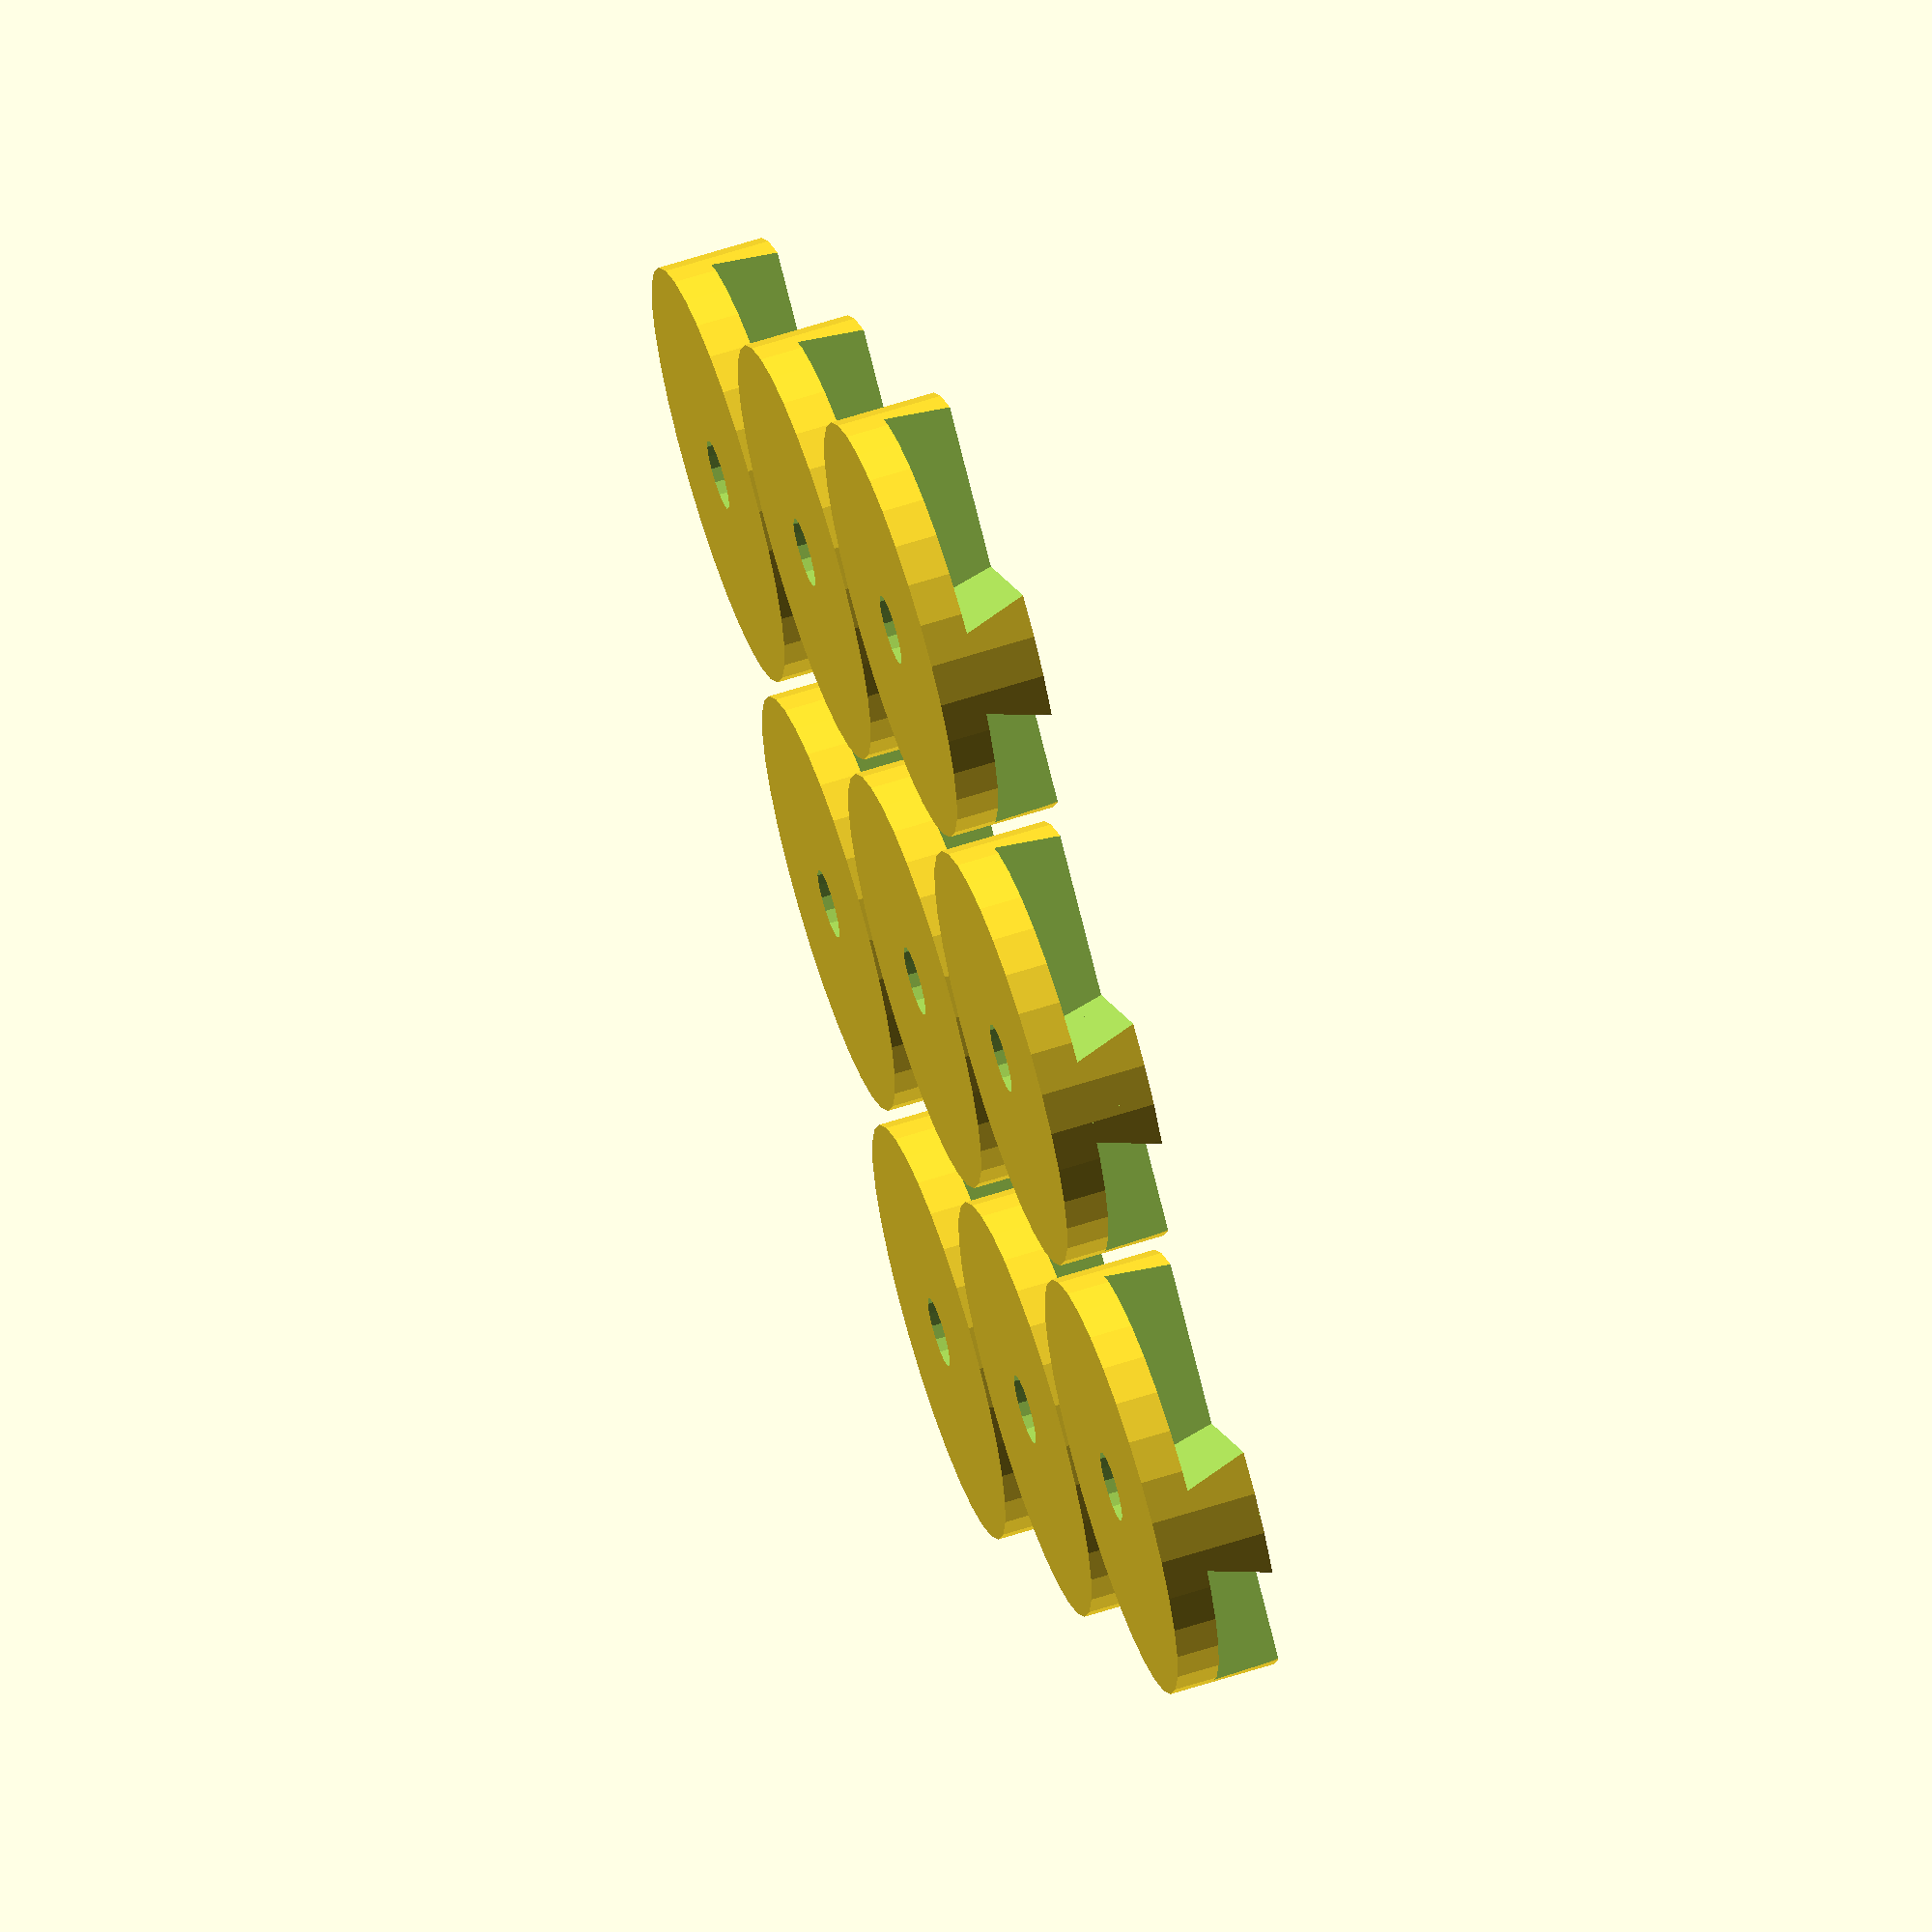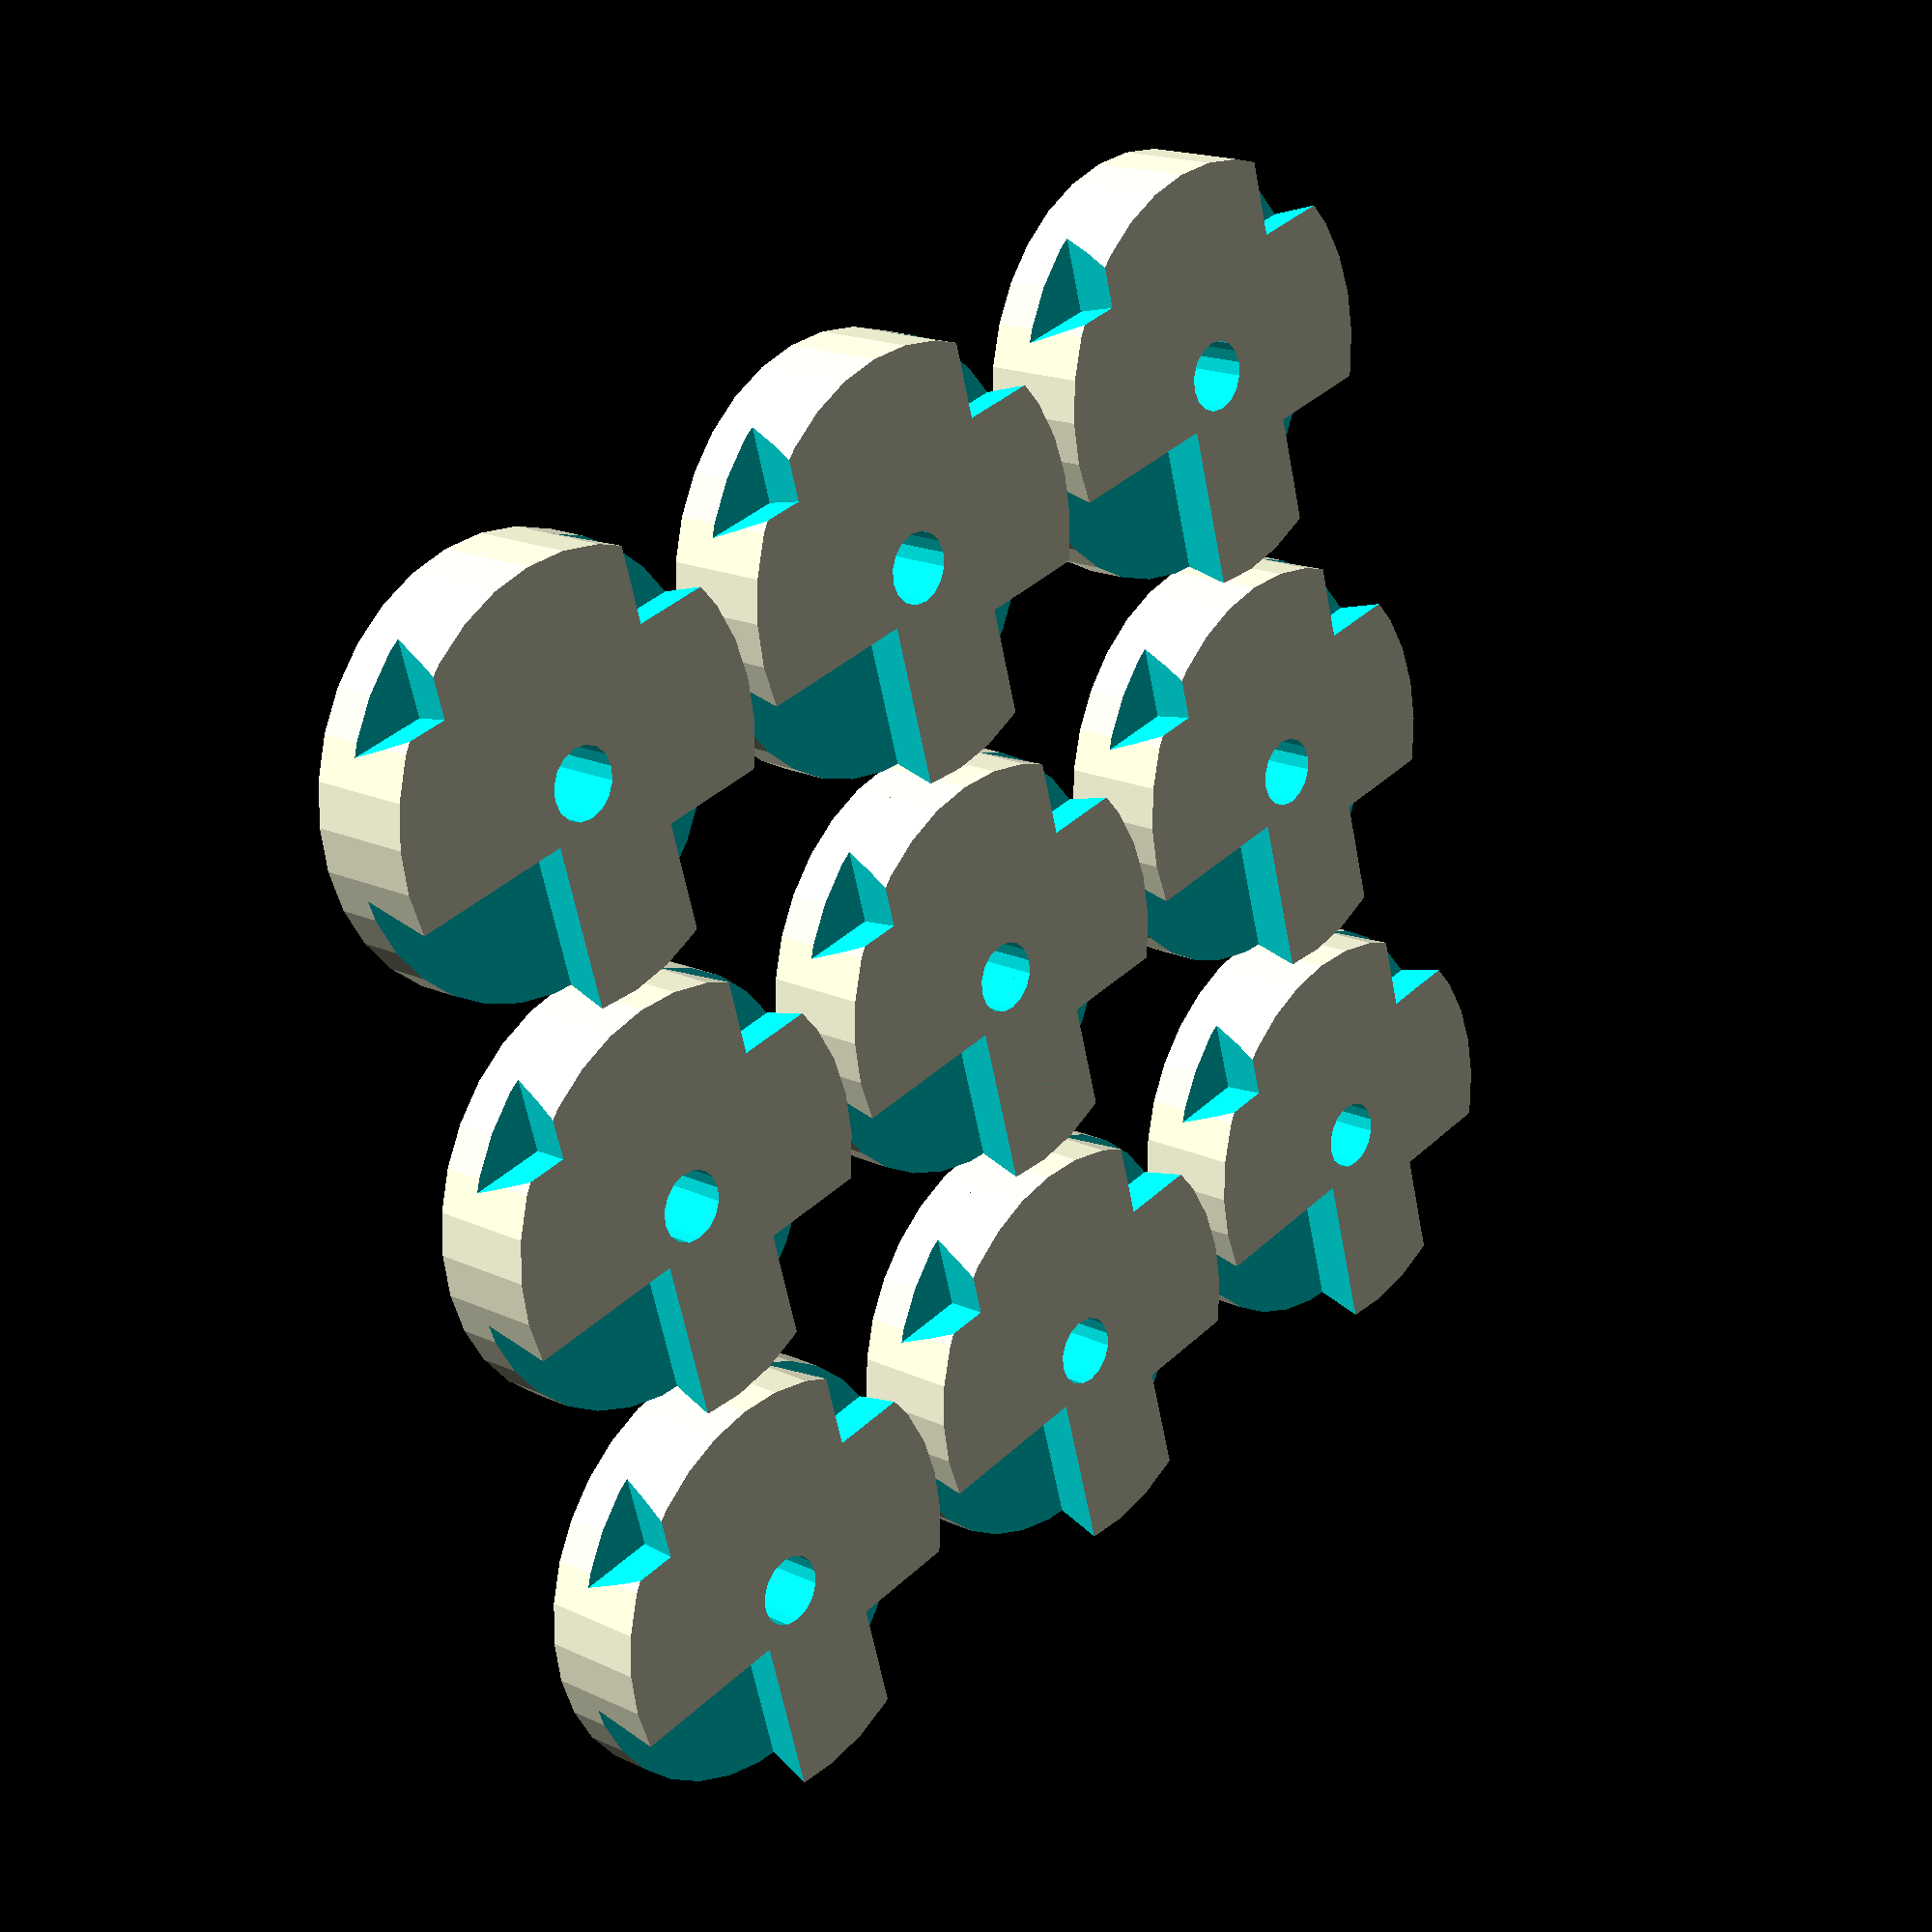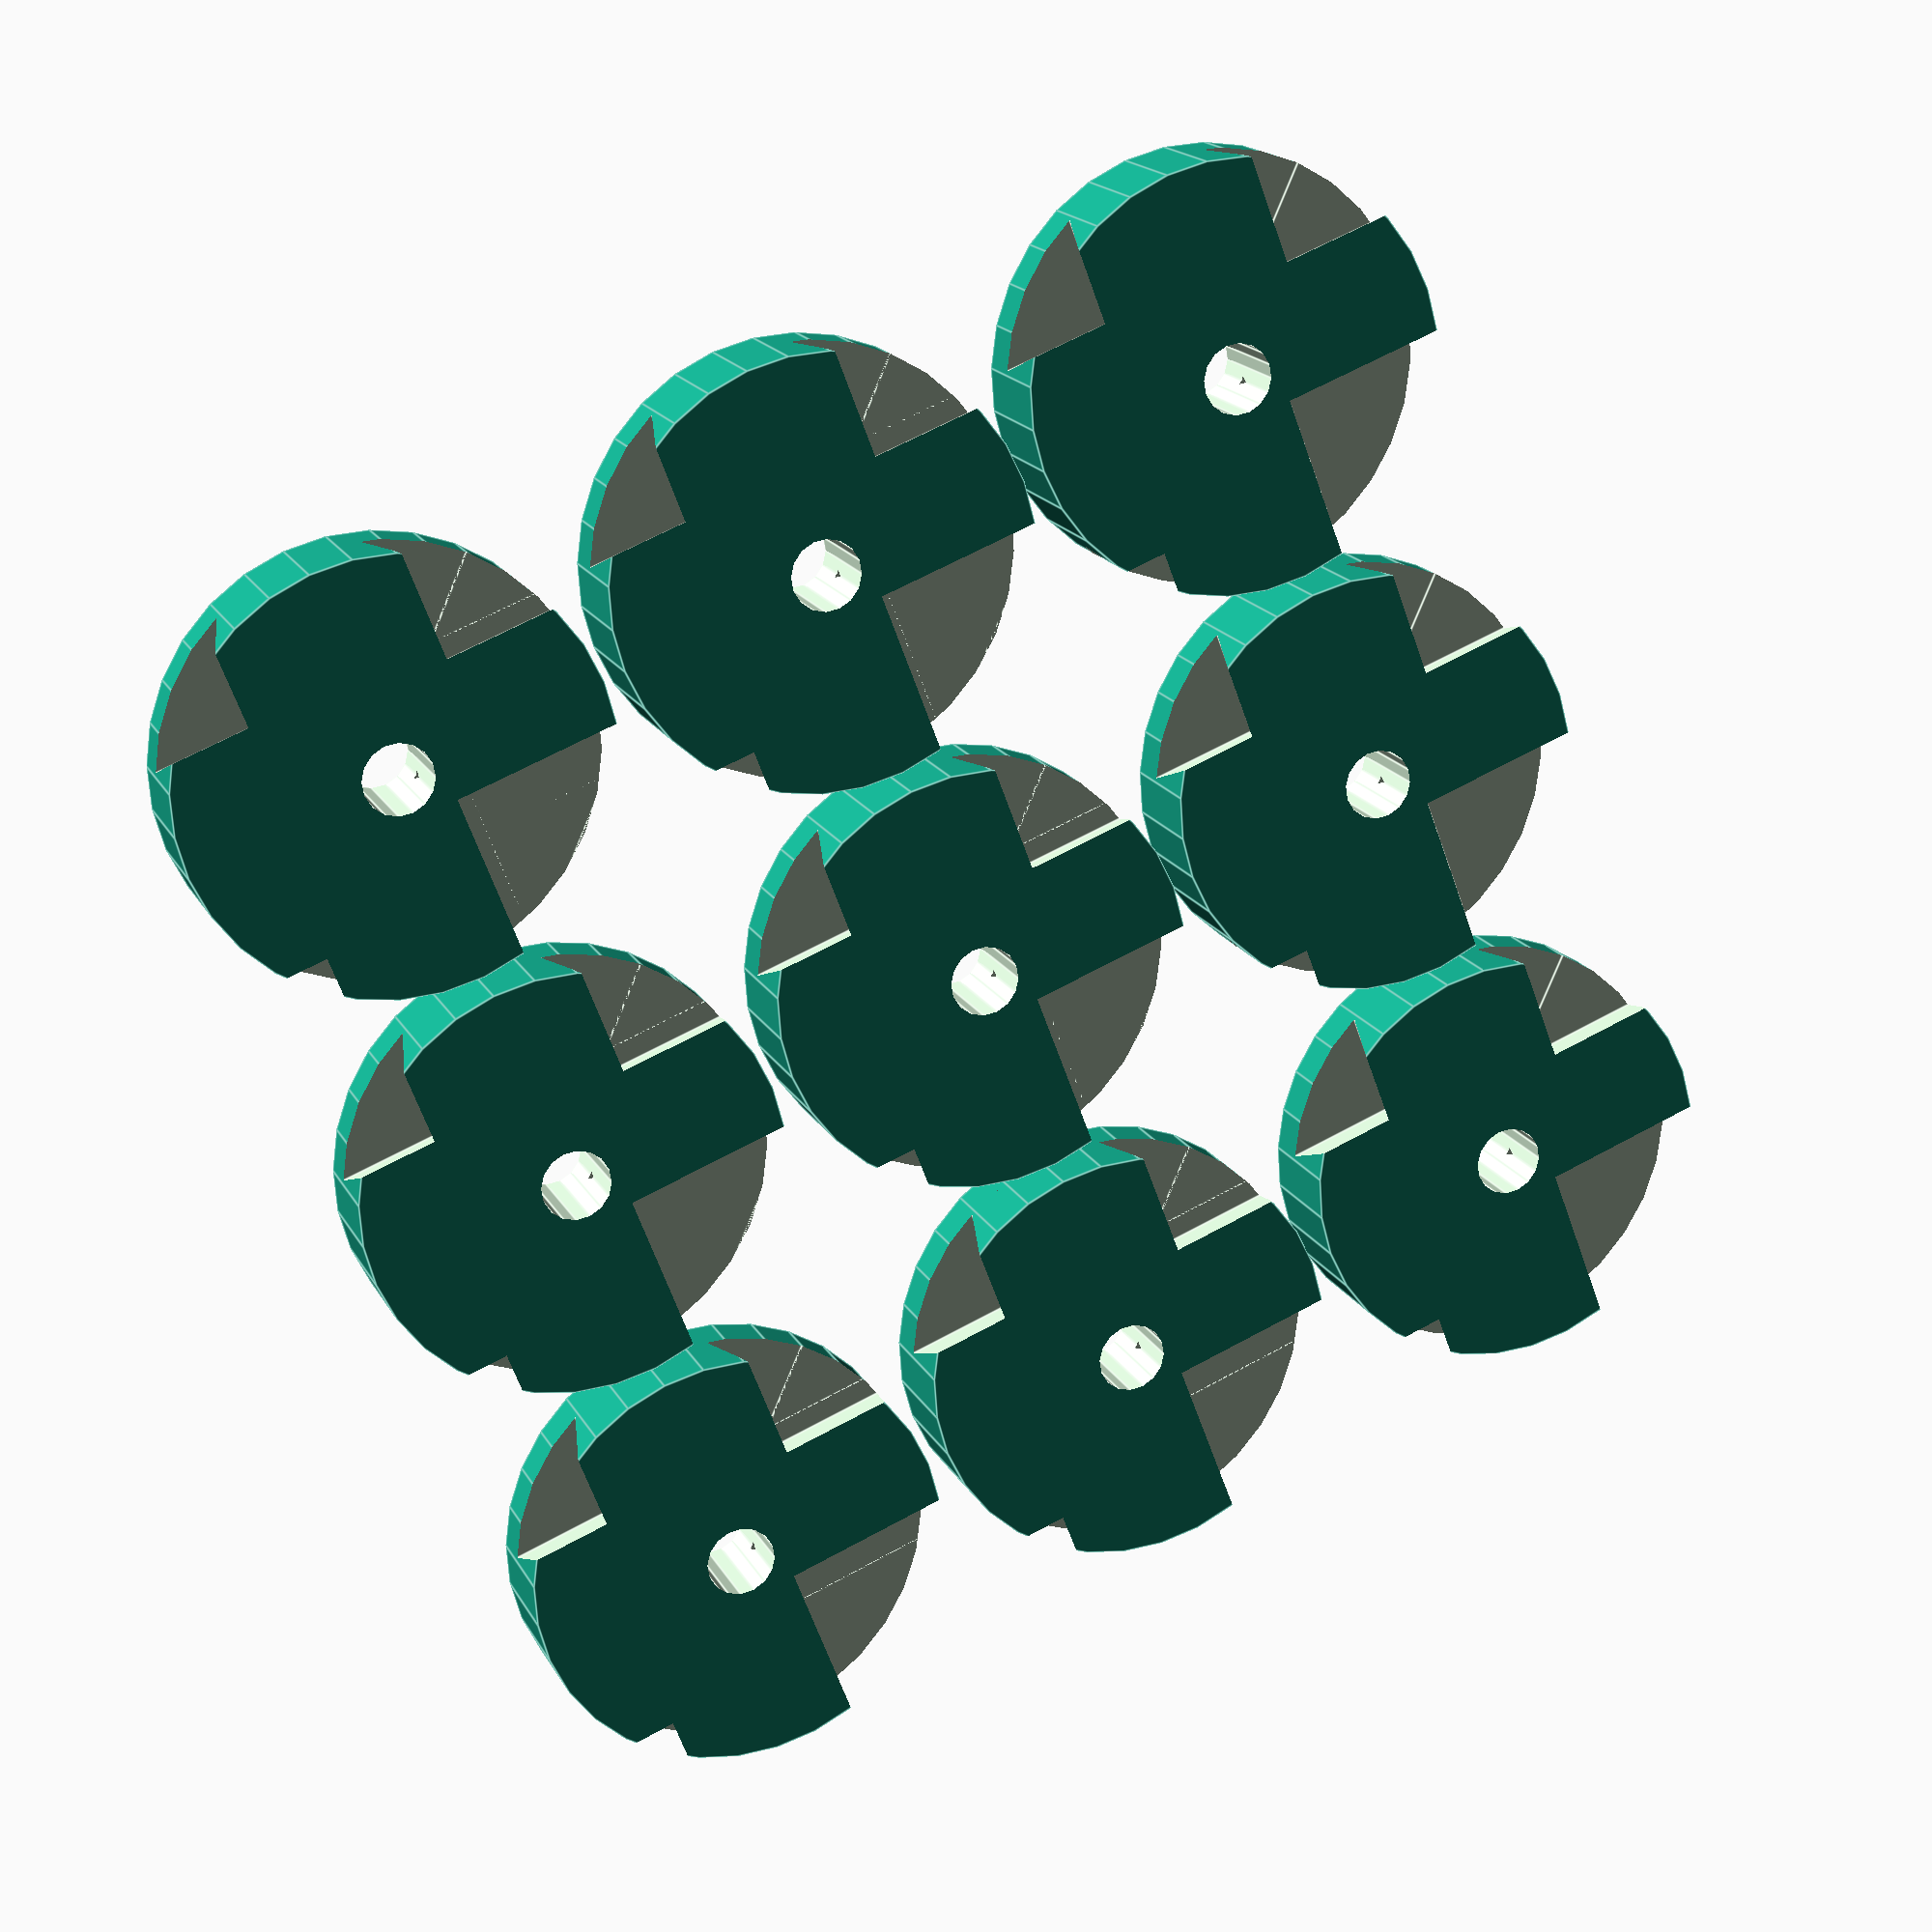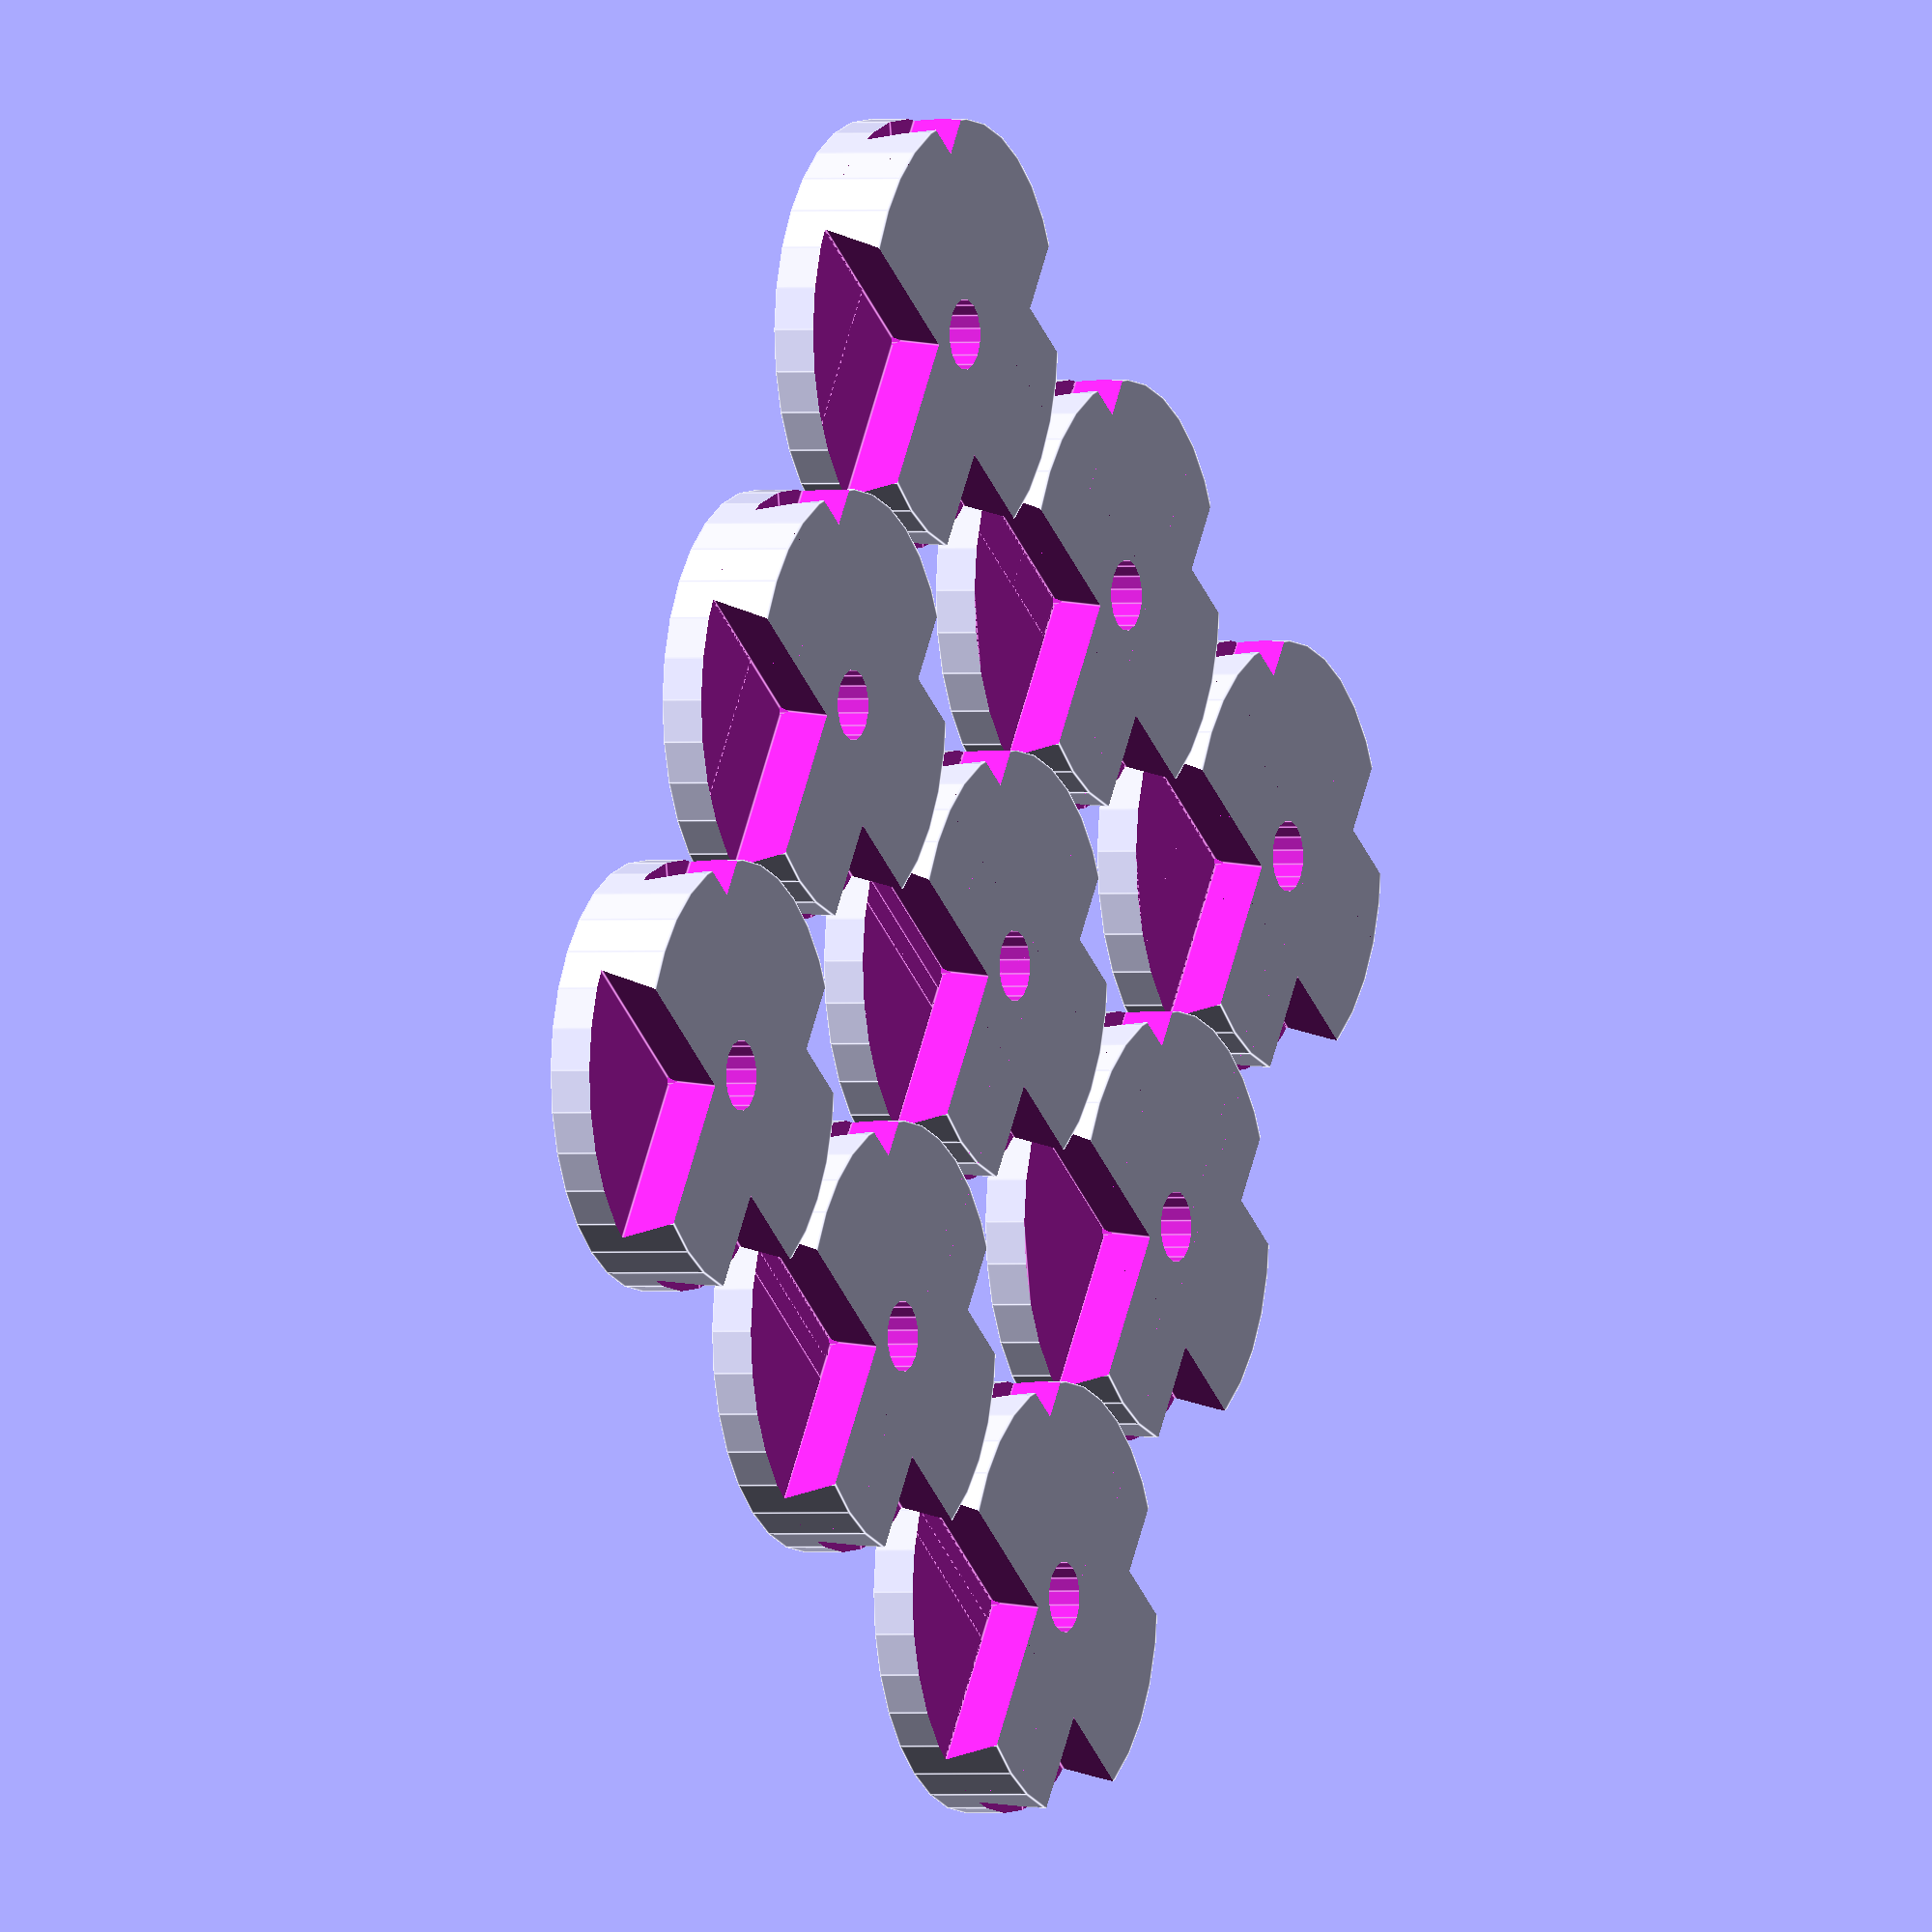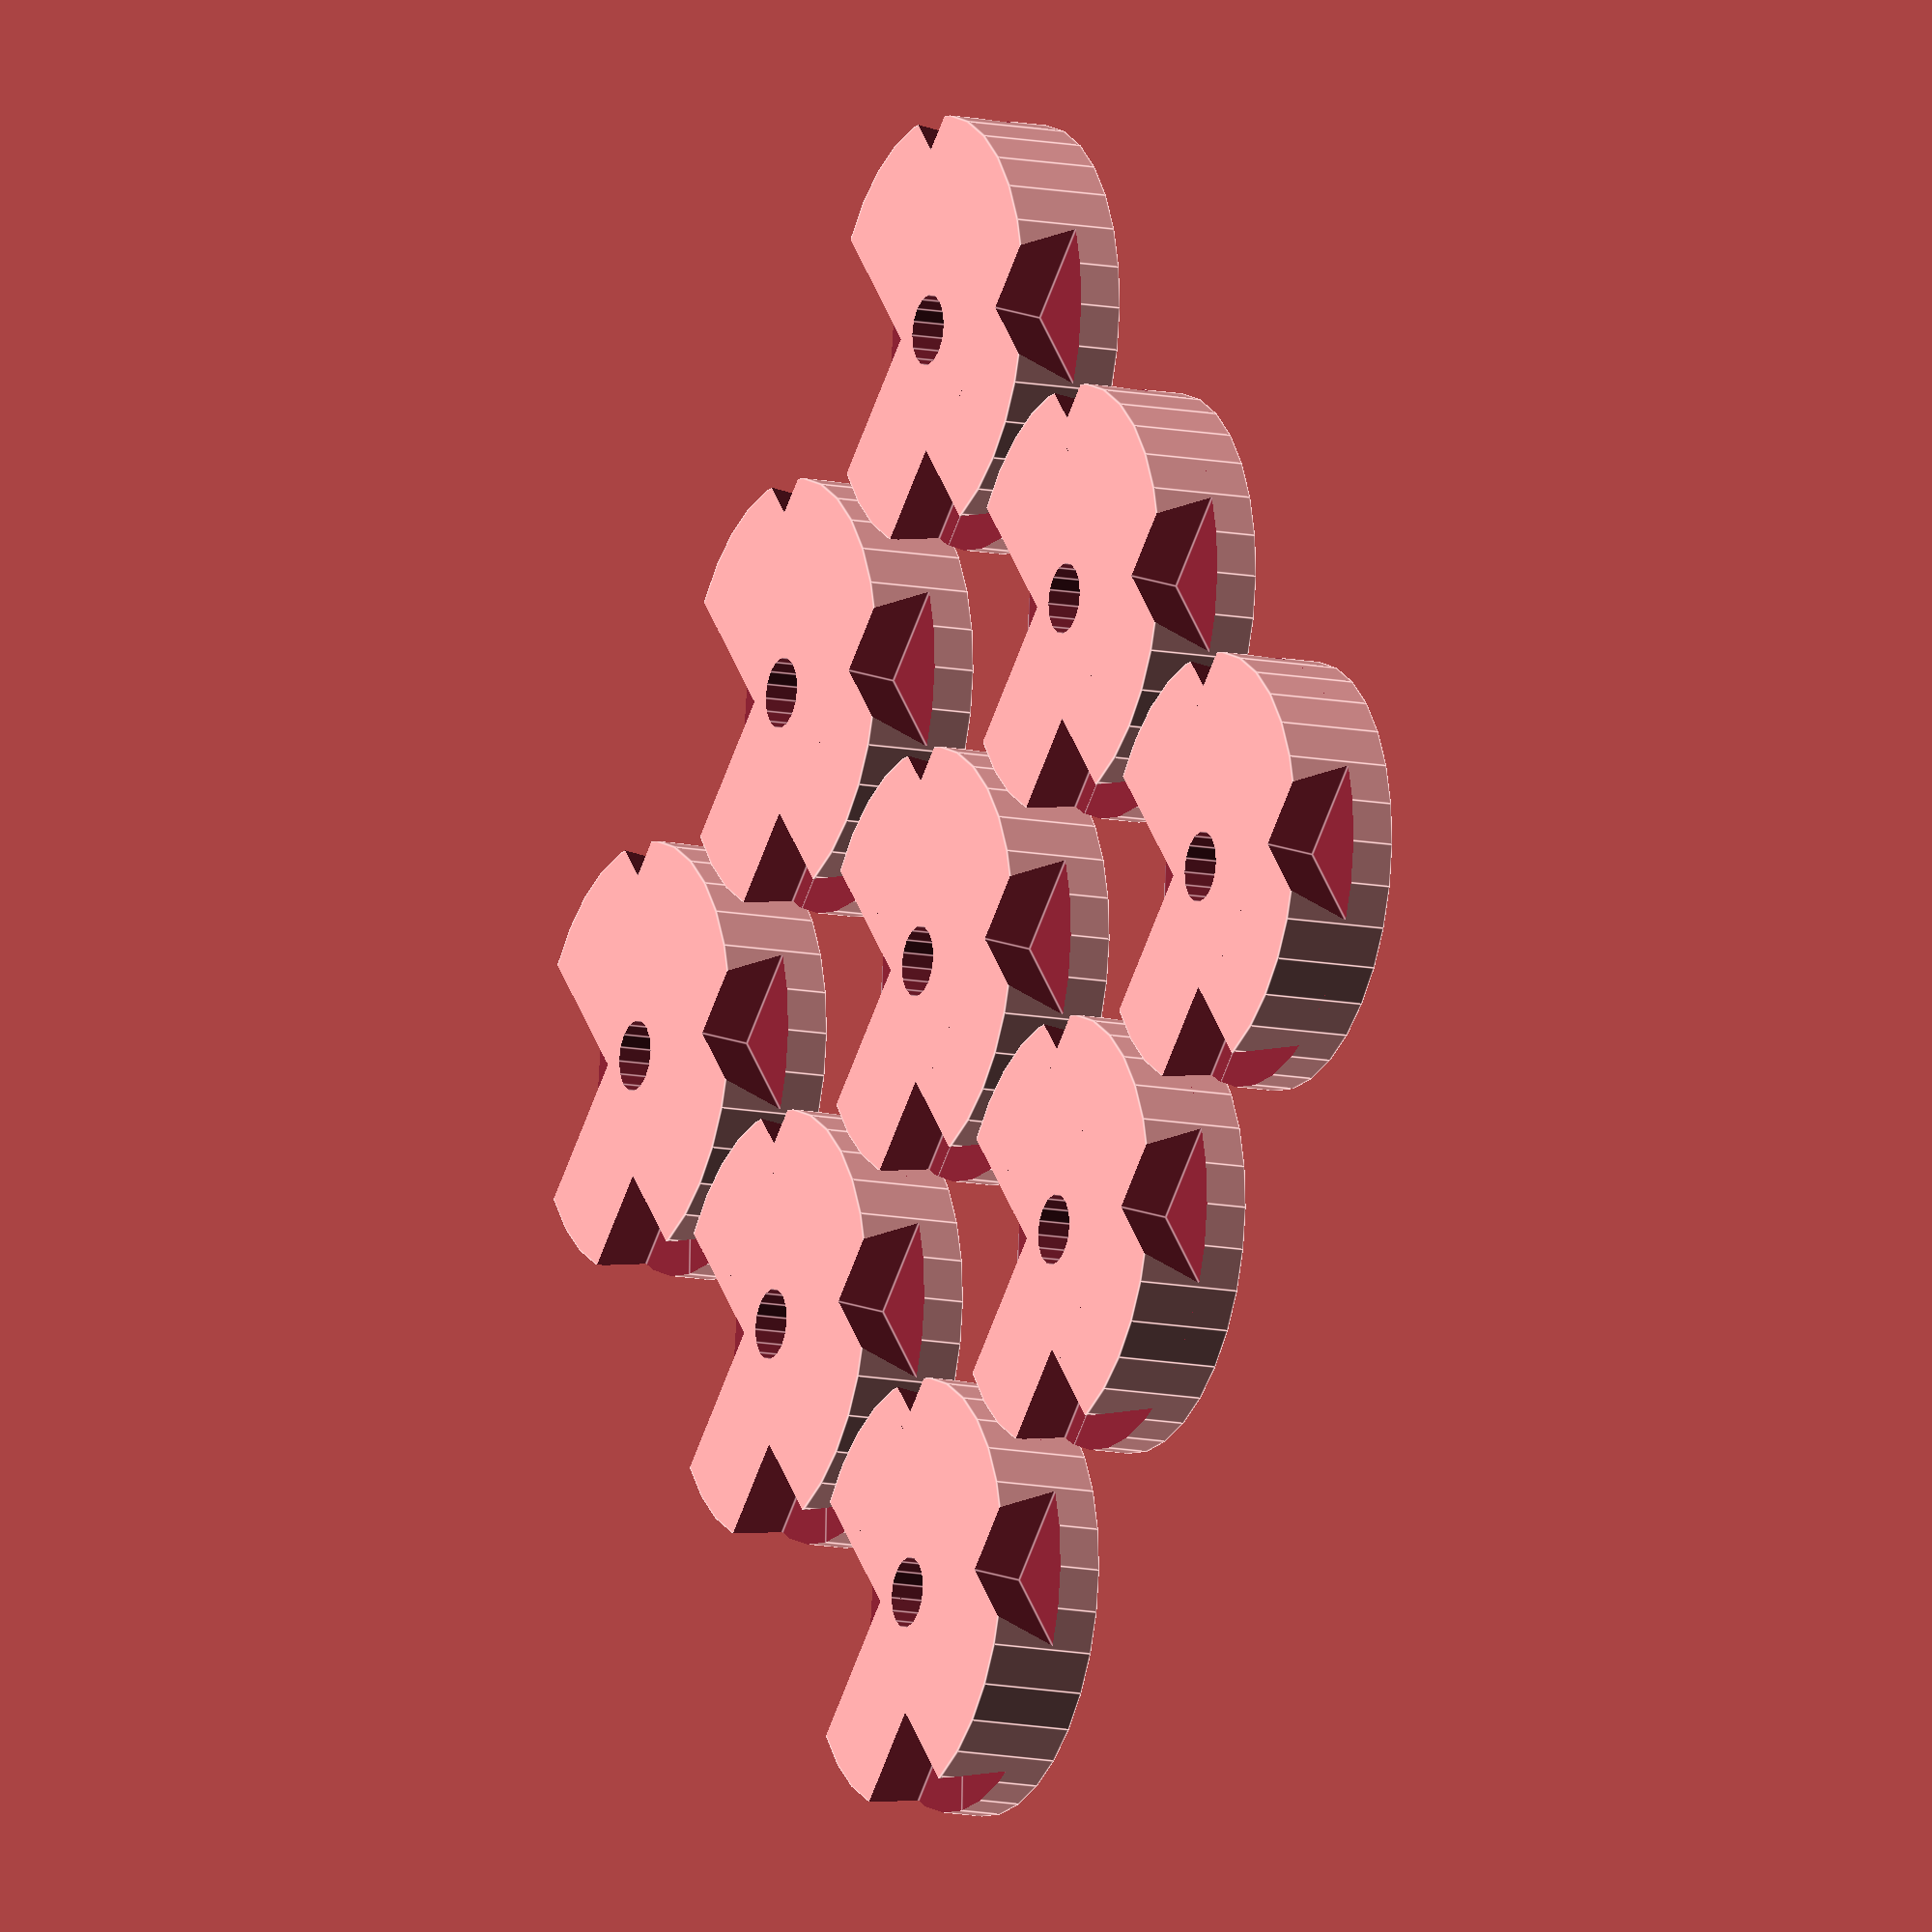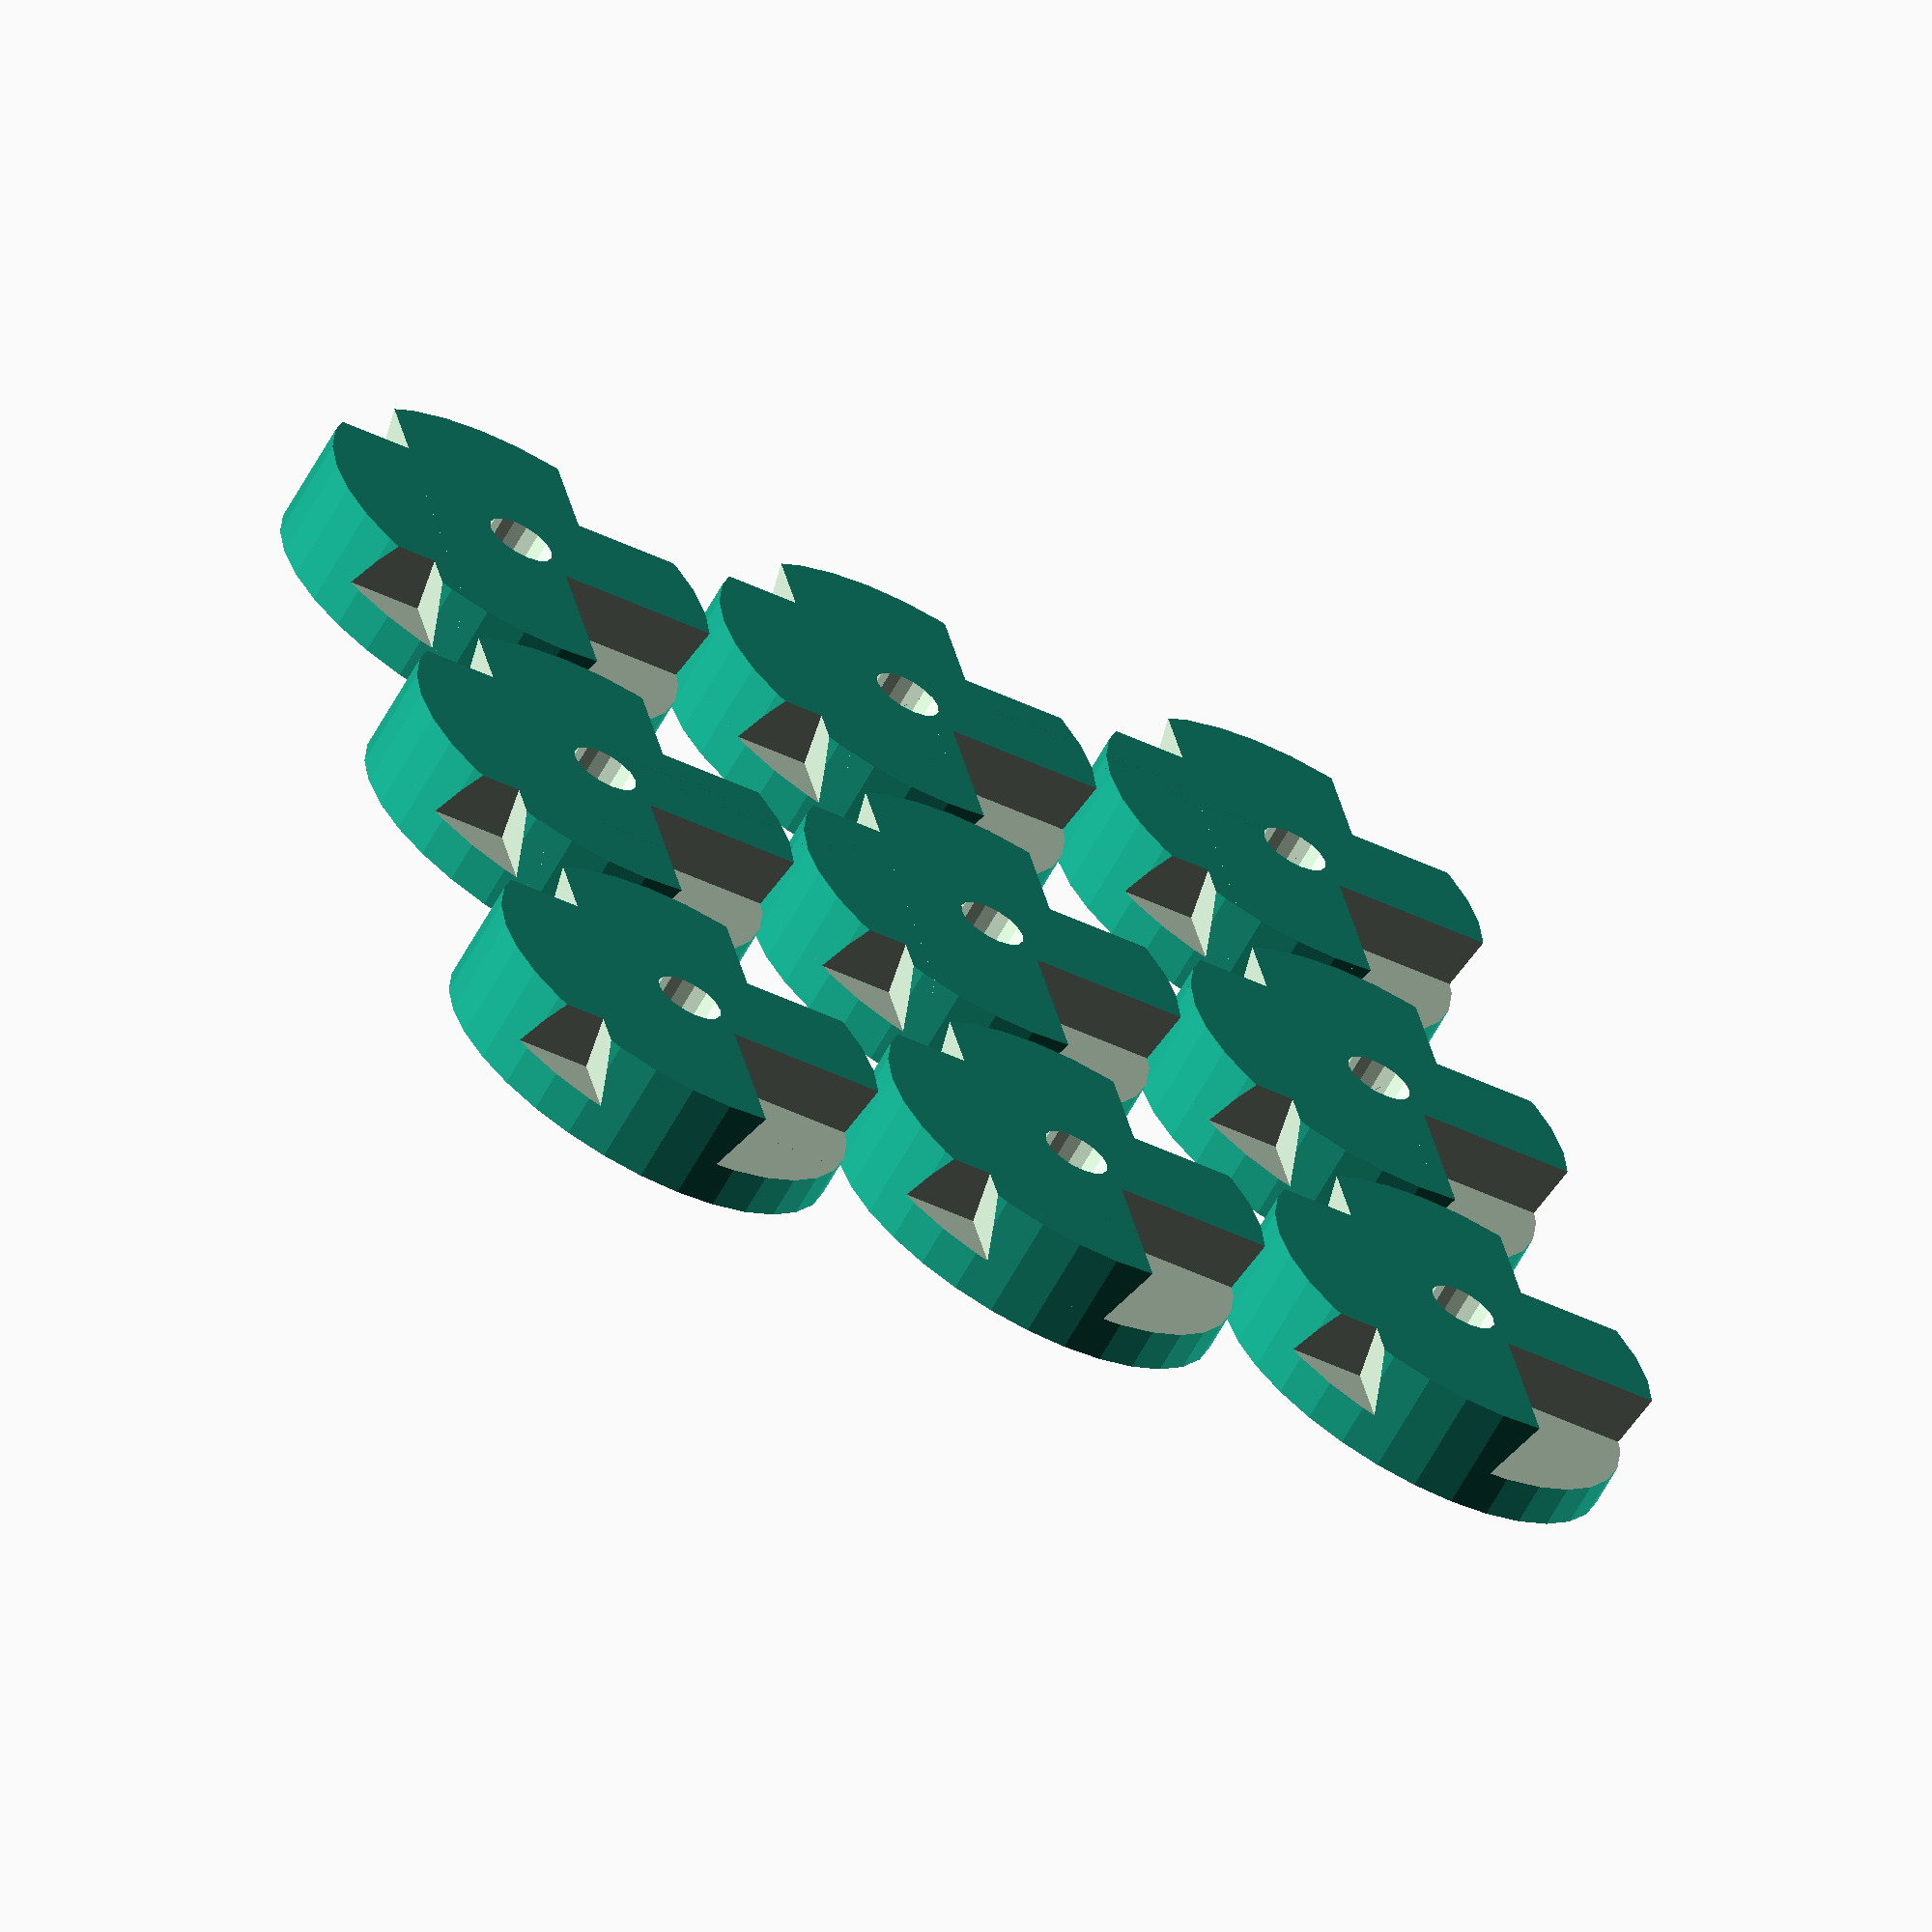
<openscad>
//OpenSCAD-Skript

//Moduldefinition mit Parametern
module edge (
//Parameter
hght=5,
diaA=20,diaI=3.3,)
//Beginn Modul
{
difference(){   //difference 1
union(){        //union 1
difference(){   //difference 2
union(){        //union 2
    //alles, was vor der nächsten geschweiften Klammer steht, wird zusammengefügt (union 2)
//Body
translate([0, 0, 0])
cylinder(d=diaA, h=hght, $fn=32);


}               //union 2 end
    //alles, was vor der nächsten geschweiften Klammer steht, wird davon abgezogen (difference 2)
//Bohrung
translate([0, 0, -0.1])
cylinder(d=diaI, h=2*hght, $fn=16);
//Ausschnitt oben rechts
translate([11, 11, 2])
    polyhedron(
  points=[ [10,10,0],[10,-10,0],[-10,-10,0],[-10,10,0], // the four points at base
           [0,0,30]  ],                                 // the apex point 
  faces=[ [0,1,4],[1,2,4],[2,3,4],[3,0,4],              // each triangle side
              [1,0,3],[2,1,3] ]                         // two triangles for square base
 );
//Ausschnitt unten rechts
translate([15, -15, 2])
    polyhedron(
  points=[ [10,10,0],[10,-10,0],[-10,-10,0],[-10,10,0], // the four points at base
           [0,0,30]  ],                                 // the apex point 
  faces=[ [0,1,4],[1,2,4],[2,3,4],[3,0,4],              // each triangle side
              [1,0,3],[2,1,3] ]                         // two triangles for square base
 );
//Ausschnitt oben links
translate([-13, 13, 2])
    polyhedron(
  points=[ [10,10,0],[10,-10,0],[-10,-10,0],[-10,10,0], // the four points at base
           [0,0,30]  ],                                 // the apex point 
  faces=[ [0,1,4],[1,2,4],[2,3,4],[3,0,4],              // each triangle side
              [1,0,3],[2,1,3] ]                         // two triangles for square base
 );
 //Ausschnitt unten links
translate([-14, -14, 2])
    polyhedron(
  points=[ [10,10,0],[10,-10,0],[-10,-10,0],[-10,10,0], // the four points at base
           [0,0,30]  ],                                 // the apex point 
  faces=[ [0,1,4],[1,2,4],[2,3,4],[3,0,4],              // each triangle side
              [1,0,3],[2,1,3] ]                         // two triangles for square base
 );
}  //difference 2 end
    //alles, was vor der nächsten geschweiften Klammer steht, wird dazu hinzugefügt (union 1)
//Text


}               //union 1 end
    //alles, was vor der nächsten geschweiften Klammer steht, wird davon wieder abgezogen (difference 1)

}               //difference 1 end

}  //module end


//Hier werden Instanzen des Moduls aufgerufen
 for (x =[-1:1])
  for (y =[-1:1])   
translate([x*21,y*21,0]) edge();;

</openscad>
<views>
elev=296.6 azim=322.0 roll=252.0 proj=o view=solid
elev=162.5 azim=344.1 roll=227.1 proj=p view=wireframe
elev=162.6 azim=249.1 roll=200.3 proj=p view=edges
elev=180.5 azim=34.7 roll=244.3 proj=o view=edges
elev=191.8 azim=47.1 roll=116.2 proj=o view=edges
elev=65.1 azim=77.7 roll=330.9 proj=o view=solid
</views>
